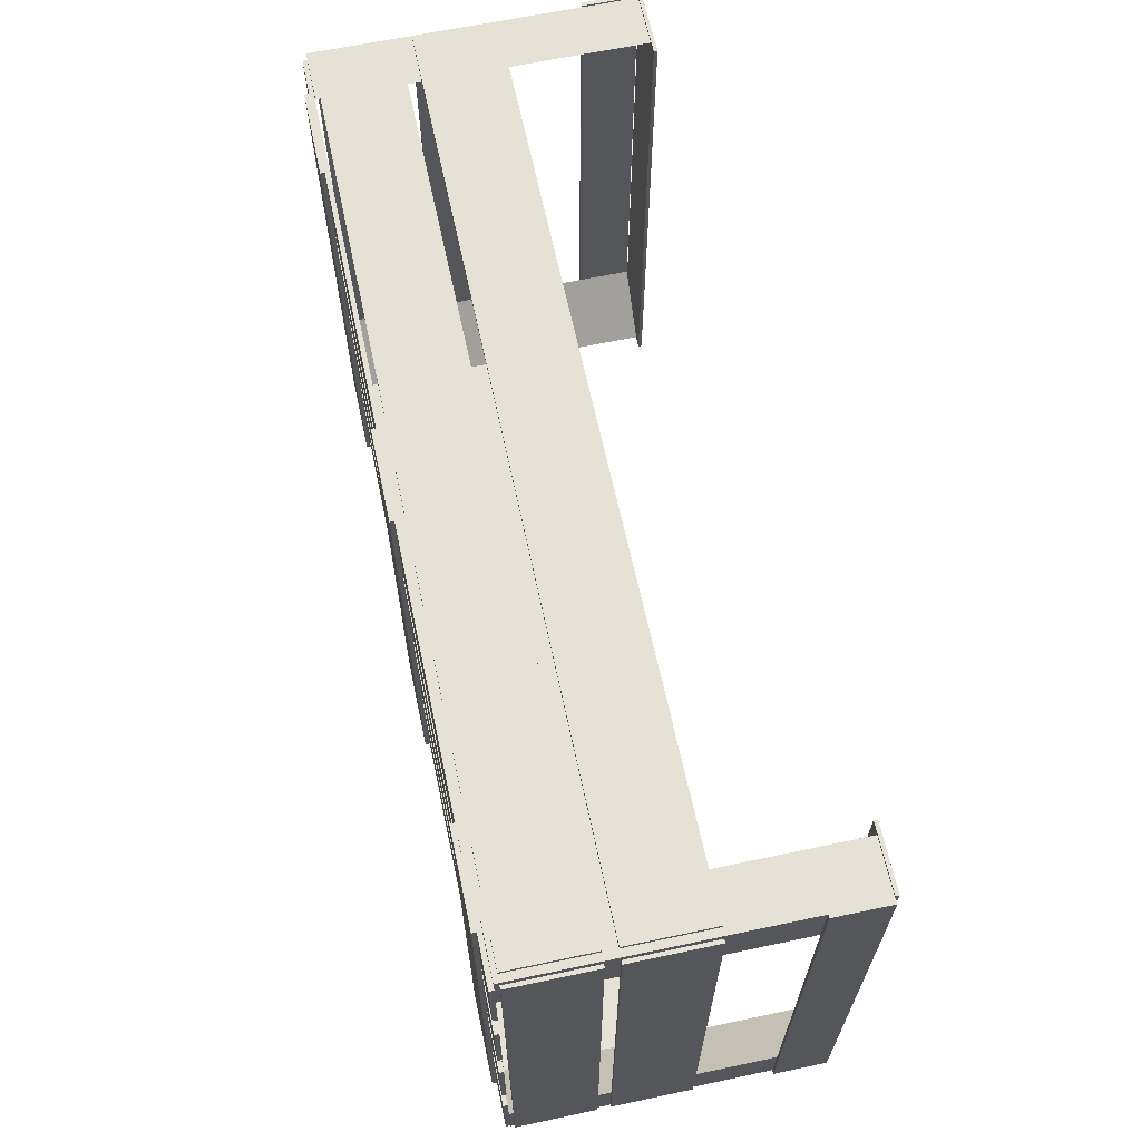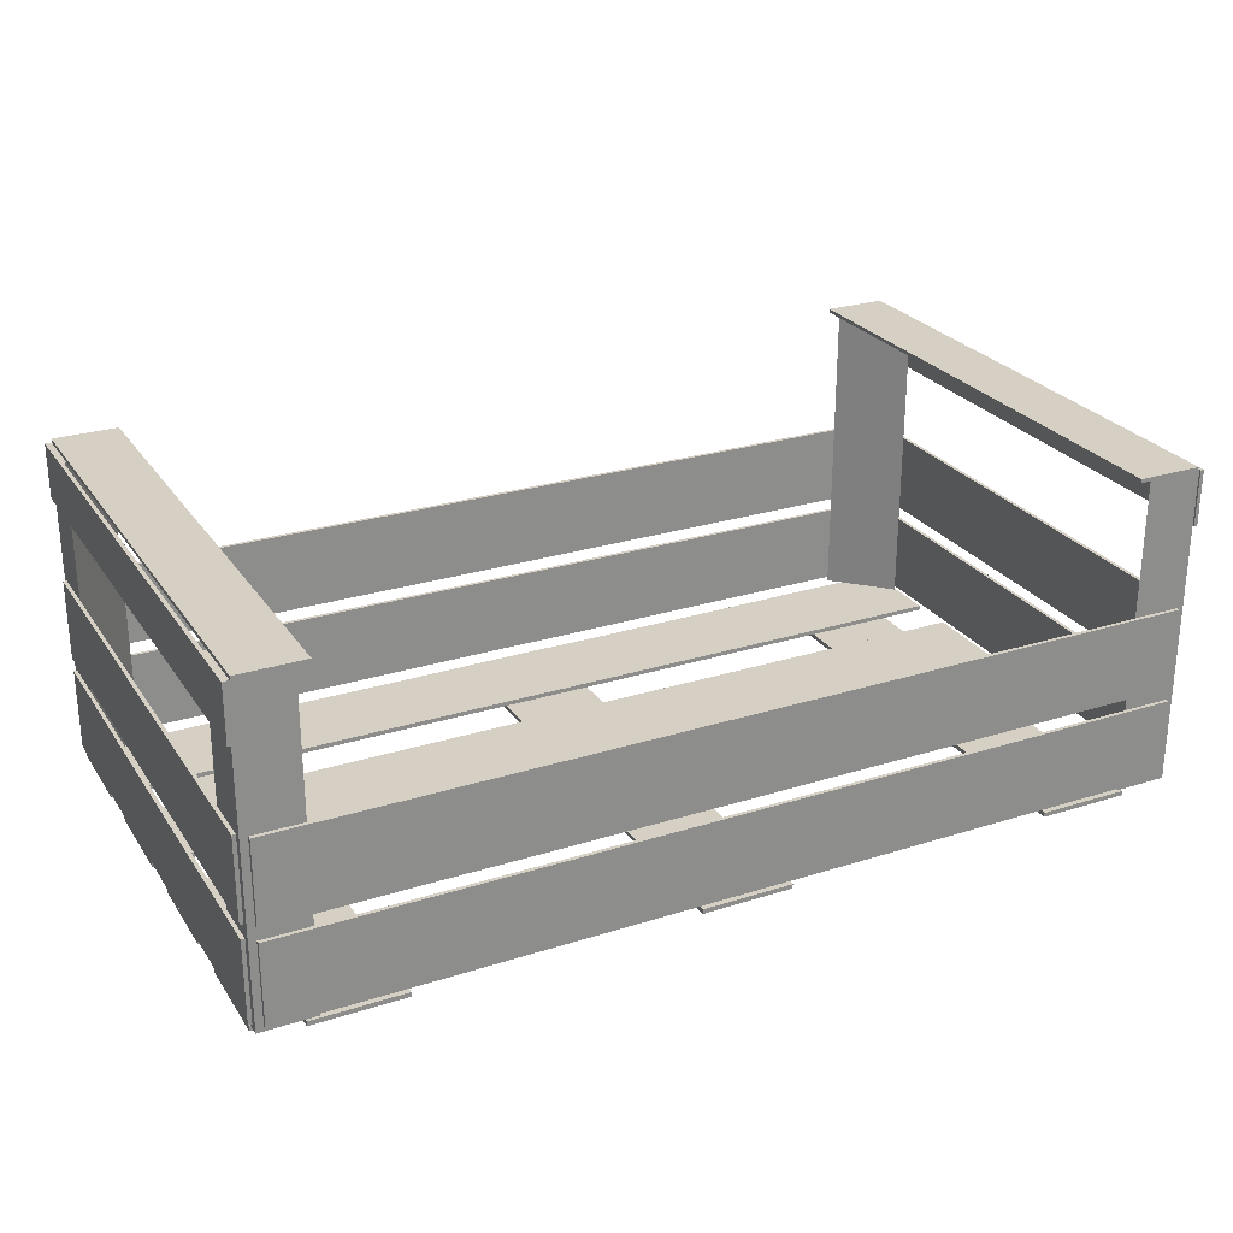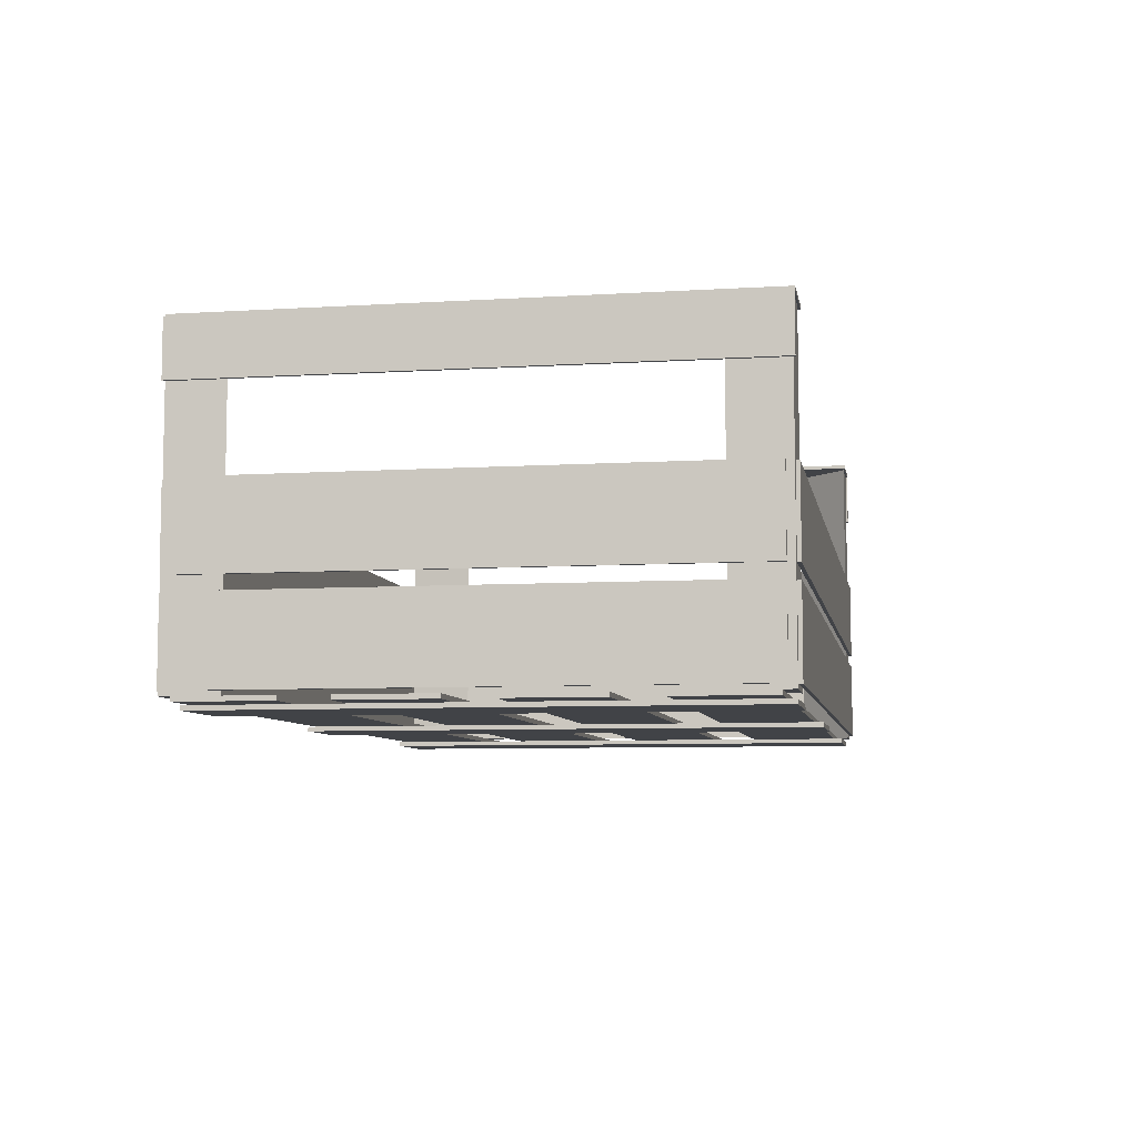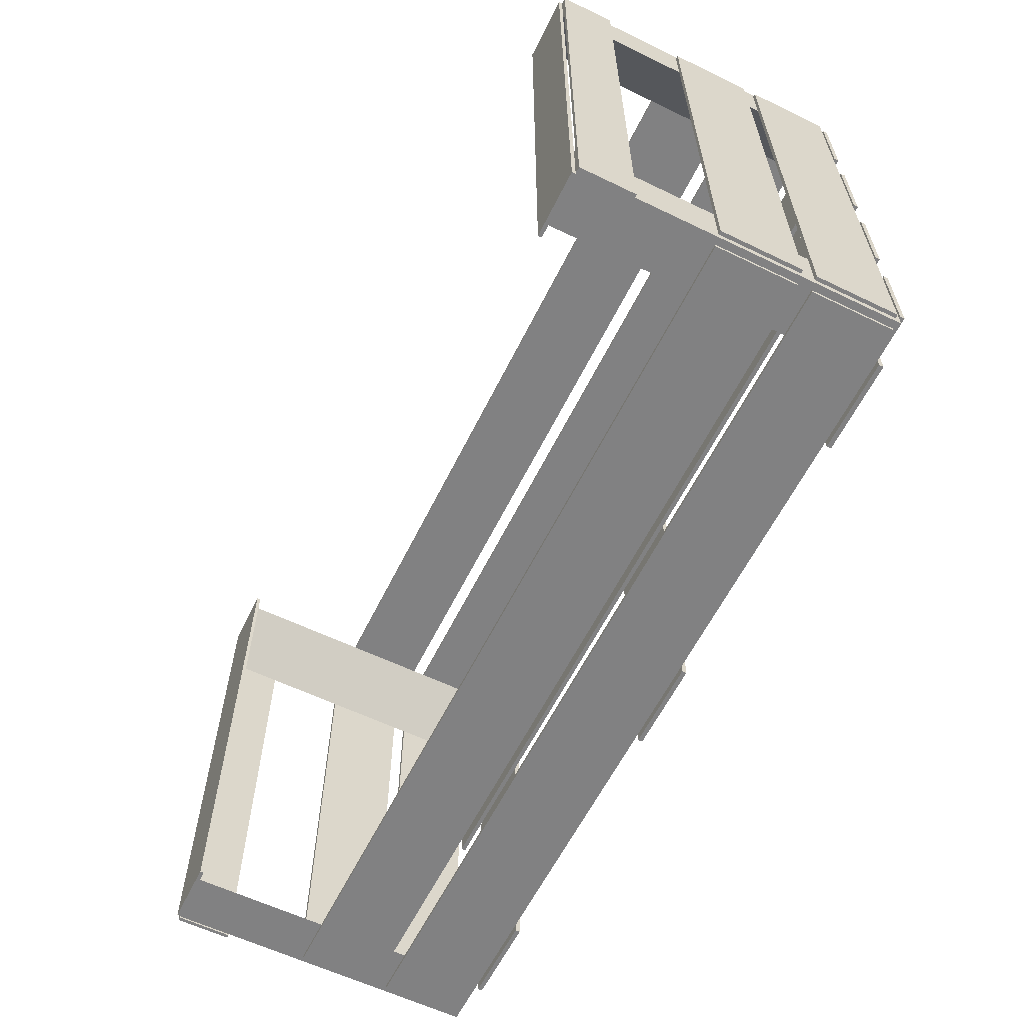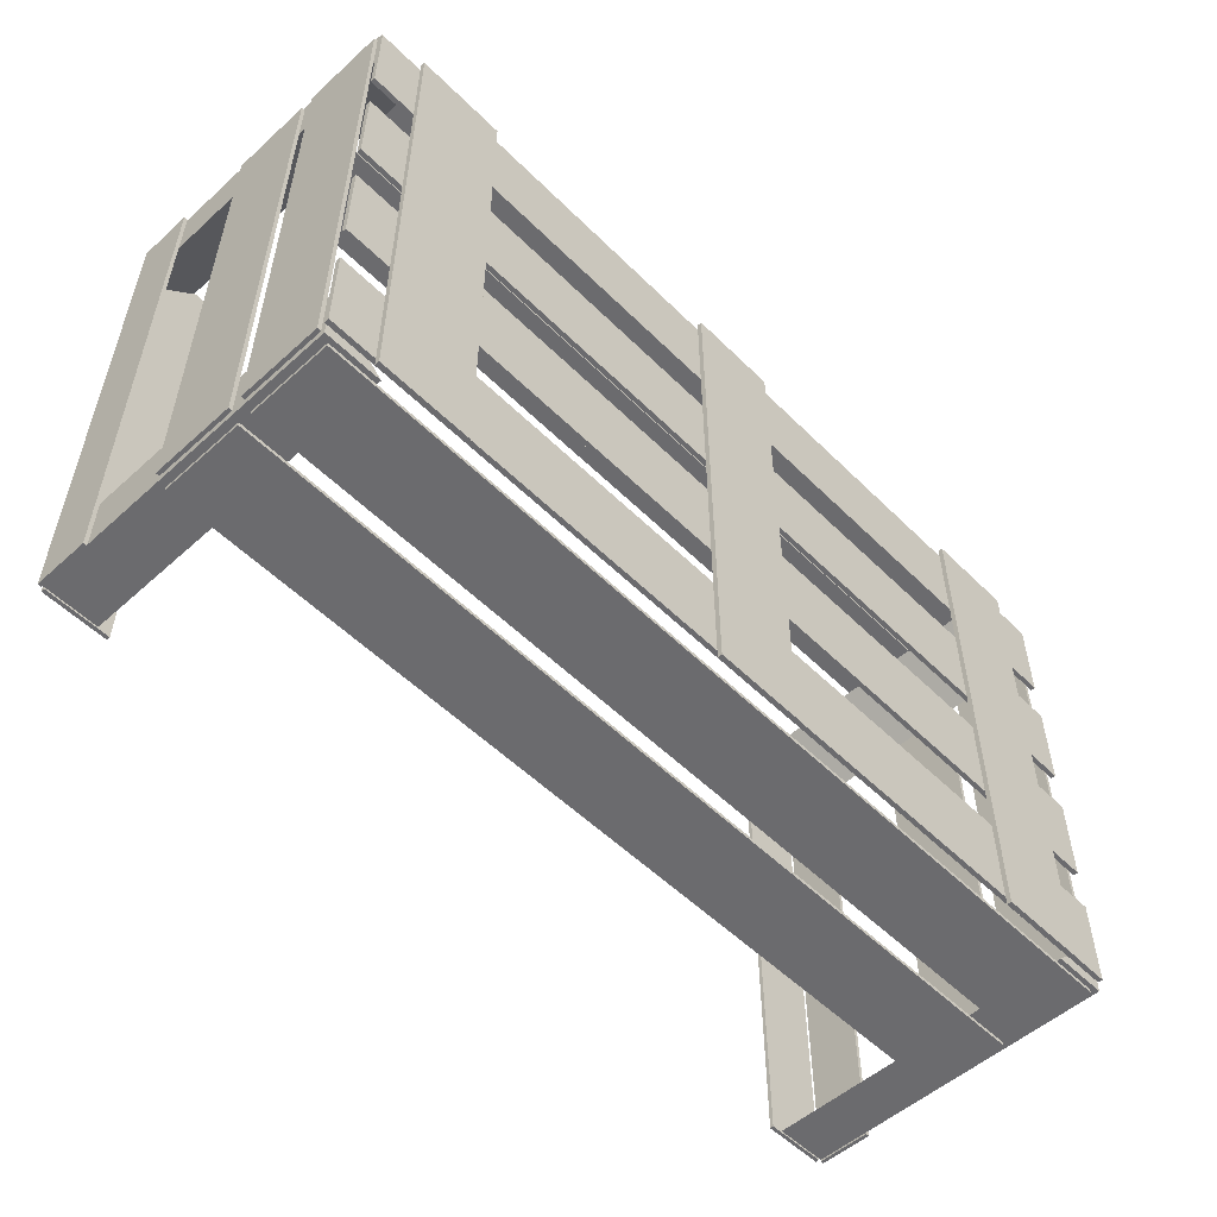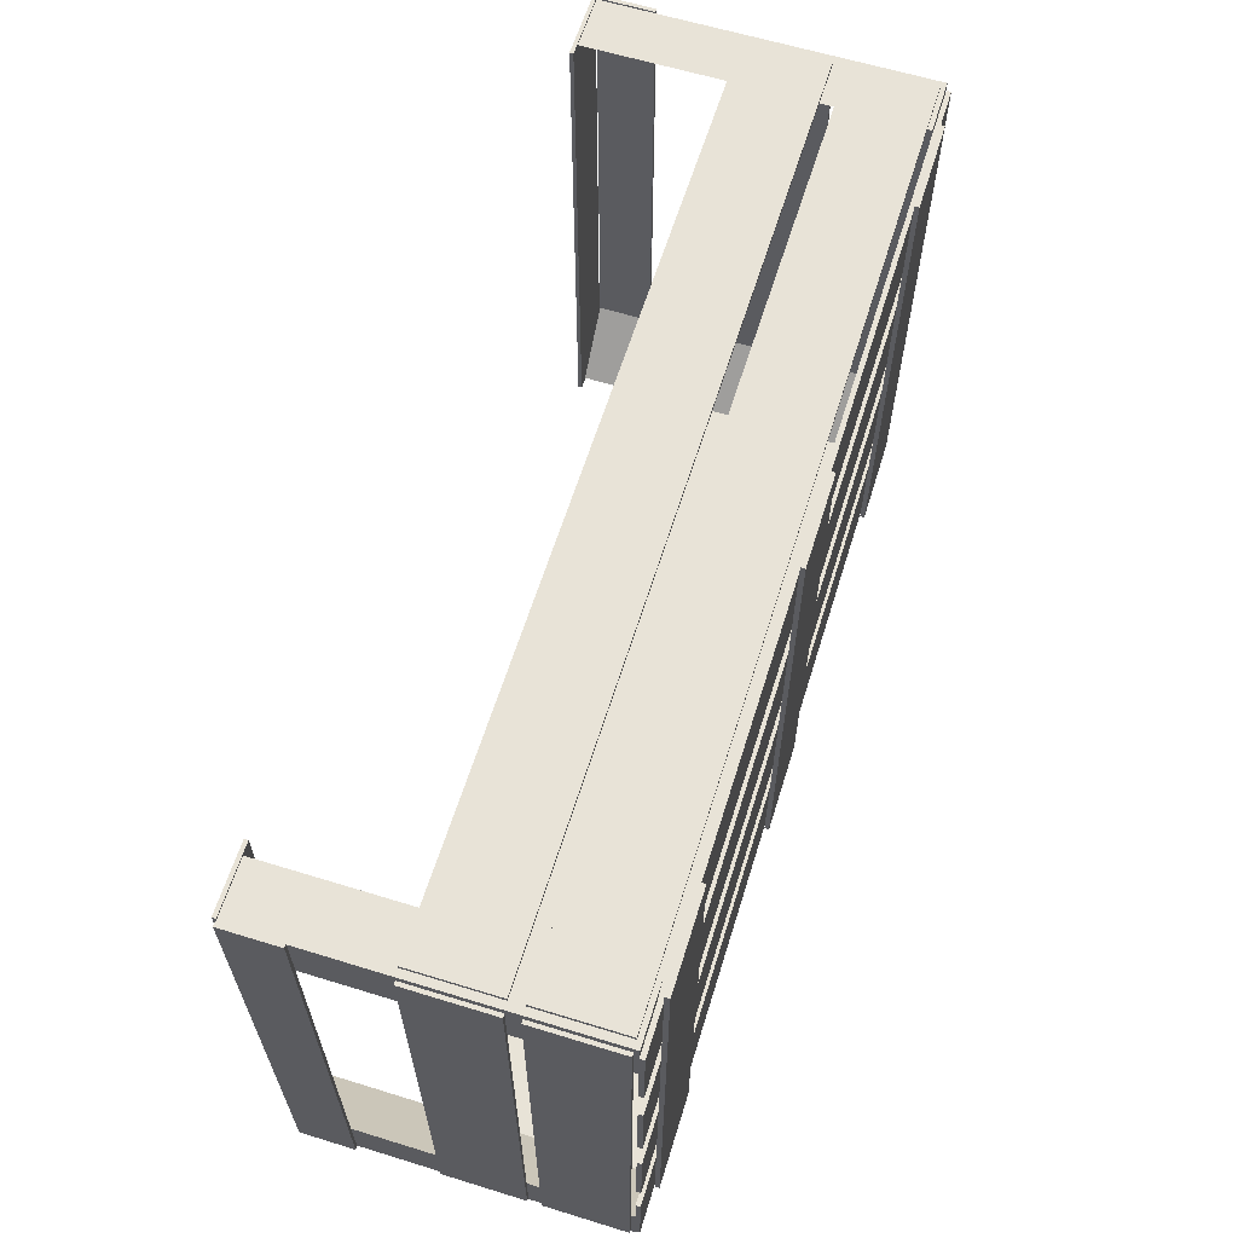
<metadata>
{"format":"obj","ext":"obj","renderer":"f3d","projection":"perspective","resolution":1024,"background":"white","views":[{"elev":64.4,"azim":78.0,"up":"+Z"},{"elev":26.1,"azim":-26.6,"up":"+Y"},{"elev":-7.2,"azim":-79.9,"up":"+Y"},{"elev":-60.5,"azim":-116.2,"up":"+Z"},{"elev":-53.5,"azim":-46.3,"up":"+Z"},{"elev":62.2,"azim":-72.7,"up":"+Z"}]}
</metadata>
<code>
g Crate-01_Mesh
v 0.025 -0 -0.1423
v 0.025 0 0.1423
v -0.025 0 0.1423
v -0.025 -0 -0.1423
v 0.025 0.0025 -0.1423
v -0.025 0.0025 -0.1423
v -0.025 0.0025 0.1423
v 0.025 0.0025 0.1423
v 0.25 0.0025 -0.0625
v 0.25 0.0025 -0.0125
v -0.25 0.0025 -0.0125
v -0.25 0.0025 -0.0625
v 0.25 0.005 -0.0625
v -0.25 0.005 -0.0625
v -0.25 0.005 -0.0125
v 0.25 0.005 -0.0125
v 0.25 0.0025 0.0125
v 0.25 0.0025 0.0625
v -0.25 0.0025 0.0625
v -0.25 0.0025 0.0125
v 0.25 0.005 0.0125
v -0.25 0.005 0.0125
v -0.25 0.005 0.0625
v 0.25 0.005 0.0625
v 0.25 0.0025 -0.1375
v 0.25 0.0025 -0.0875
v -0.25 0.0025 -0.0875
v -0.25 0.0025 -0.1375
v 0.25 0.005 -0.1375
v -0.25 0.005 -0.1375
v -0.25 0.005 -0.0875
v 0.25 0.005 -0.0875
v 0.25 0.0025 0.0875
v 0.25 0.0025 0.1375
v -0.25 0.0025 0.1375
v -0.25 0.0025 0.0875
v 0.25 0.005 0.0875
v -0.25 0.005 0.0875
v -0.25 0.005 0.1375
v 0.25 0.005 0.1375
v -0.175 -0 -0.1423
v -0.175 0 0.1423
v -0.225 0 0.1423
v -0.225 -0 -0.1423
v -0.175 0.0025 -0.1423
v -0.225 0.0025 -0.1423
v -0.225 0.0025 0.1423
v -0.175 0.0025 0.1423
v 0.225 -0 -0.1423
v 0.225 0 0.1423
v 0.175 0 0.1423
v 0.175 -0 -0.1423
v 0.225 0.0025 -0.1423
v 0.175 0.0025 -0.1423
v 0.175 0.0025 0.1423
v 0.225 0.0025 0.1423
v -0.249 0.0075 -0.14
v -0.249 0.0075 0.14
v -0.251 0.0075 0.14
v -0.251 0.0075 -0.14
v -0.249 0.0525 -0.14
v -0.251 0.0525 -0.14
v -0.251 0.0525 0.14
v -0.249 0.0525 0.14
v 0.251 0.0075 -0.14
v 0.251 0.0075 0.14
v 0.249 0.0075 0.14
v 0.249 0.0075 -0.14
v 0.251 0.0525 -0.14
v 0.249 0.0525 -0.14
v 0.249 0.0525 0.14
v 0.251 0.0525 0.14
v 0.245 0.0075 -0.146
v 0.245 0.0075 -0.144
v -0.245 0.0075 -0.144
v -0.245 0.0075 -0.146
v 0.245 0.0525 -0.146
v -0.245 0.0525 -0.146
v -0.245 0.0525 -0.144
v 0.245 0.0525 -0.144
v 0.245 0.0075 0.144
v 0.245 0.0075 0.146
v -0.245 0.0075 0.146
v -0.245 0.0075 0.144
v 0.245 0.0525 0.144
v -0.245 0.0525 0.144
v -0.245 0.0525 0.146
v 0.245 0.0525 0.146
v 0.251 0.06 -0.14
v 0.251 0.06 0.14
v 0.249 0.06 0.14
v 0.249 0.06 -0.14
v 0.251 0.105 -0.14
v 0.249 0.105 -0.14
v 0.249 0.105 0.14
v 0.251 0.105 0.14
v 0.245 0.06 -0.146
v 0.245 0.06 -0.144
v -0.245 0.06 -0.144
v -0.245 0.06 -0.146
v 0.245 0.105 -0.146
v -0.245 0.105 -0.146
v -0.245 0.105 -0.144
v 0.245 0.105 -0.144
v -0.249 0.06 -0.14
v -0.249 0.06 0.14
v -0.251 0.06 0.14
v -0.251 0.06 -0.14
v -0.249 0.105 -0.14
v -0.251 0.105 -0.14
v -0.251 0.105 0.14
v -0.249 0.105 0.14
v 0.245 0.06 0.144
v 0.245 0.06 0.146
v -0.245 0.06 0.146
v -0.245 0.06 0.144
v 0.245 0.105 0.144
v -0.245 0.105 0.144
v -0.245 0.105 0.146
v 0.245 0.105 0.146
v 0.219 0.005 0.144
v 0.249 0.005 0.114
v 0.249 0.005 0.144
v 0.219 0.18 0.144
v 0.249 0.18 0.144
v 0.249 0.18 0.114
v -0.249 0.005 0.144
v -0.249 0.005 0.114
v -0.219 0.005 0.144
v -0.249 0.18 0.144
v -0.219 0.18 0.144
v -0.249 0.18 0.114
v 0.219 0.005 -0.144
v 0.249 0.005 -0.144
v 0.249 0.005 -0.114
v 0.249 0.18 -0.114
v 0.249 0.18 -0.144
v 0.219 0.18 -0.144
v -0.249 0.005 -0.114
v -0.249 0.005 -0.144
v -0.219 0.005 -0.144
v -0.249 0.18 -0.114
v -0.219 0.18 -0.144
v -0.249 0.18 -0.144
v 0.251 0.15 -0.145
v 0.251 0.15 0.145
v 0.249 0.15 0.145
v 0.249 0.15 -0.145
v 0.251 0.18 -0.145
v 0.249 0.18 -0.145
v 0.249 0.18 0.145
v 0.251 0.18 0.145
v -0.249 0.15 -0.145
v -0.249 0.15 0.145
v -0.251 0.15 0.145
v -0.251 0.15 -0.145
v -0.249 0.18 -0.145
v -0.251 0.18 -0.145
v -0.251 0.18 0.145
v -0.249 0.18 0.145
v -0.2125 0.18 -0.145
v -0.2125 0.18 0.145
v -0.2475 0.18 0.145
v -0.2475 0.18 -0.145
v -0.2125 0.182 -0.145
v -0.2475 0.182 -0.145
v -0.2475 0.182 0.145
v -0.2125 0.182 0.145
v 0.2475 0.18 -0.145
v 0.2475 0.18 0.145
v 0.2125 0.18 0.145
v 0.2125 0.18 -0.145
v 0.2475 0.182 -0.145
v 0.2125 0.182 -0.145
v 0.2125 0.182 0.145
v 0.2475 0.182 0.145
f 2 4 1
f 6 8 5
f 7 2 8
f 8 1 5
f 5 4 6
f 6 3 7
f 10 12 9
f 14 16 13
f 15 10 16
f 16 9 13
f 13 12 14
f 14 11 15
f 18 20 17
f 22 24 21
f 23 18 24
f 24 17 21
f 21 20 22
f 22 19 23
f 26 28 25
f 30 32 29
f 31 26 32
f 32 25 29
f 29 28 30
f 30 27 31
f 34 36 33
f 38 40 37
f 39 34 40
f 40 33 37
f 37 36 38
f 38 35 39
f 42 44 41
f 46 48 45
f 47 42 48
f 48 41 45
f 45 44 46
f 46 43 47
f 50 52 49
f 54 56 53
f 55 50 56
f 56 49 53
f 53 52 54
f 54 51 55
f 58 60 57
f 62 64 61
f 63 58 64
f 64 57 61
f 61 60 62
f 62 59 63
f 66 68 65
f 70 72 69
f 71 66 72
f 72 65 69
f 69 68 70
f 70 67 71
f 74 76 73
f 78 80 77
f 79 74 80
f 80 73 77
f 77 76 78
f 78 75 79
f 82 84 81
f 86 88 85
f 87 82 88
f 88 81 85
f 85 84 86
f 86 83 87
f 90 92 89
f 94 96 93
f 95 90 96
f 96 89 93
f 93 92 94
f 94 91 95
f 98 100 97
f 102 104 101
f 103 98 104
f 104 97 101
f 101 100 102
f 102 99 103
f 106 108 105
f 110 112 109
f 111 106 112
f 112 105 109
f 109 108 110
f 110 107 111
f 114 116 113
f 118 120 117
f 119 114 120
f 120 113 117
f 117 116 118
f 118 115 119
f 121 122 123
f 124 125 126
f 123 124 121
f 122 125 123
f 121 126 122
f 127 128 129
f 130 131 132
f 129 130 127
f 128 131 129
f 127 132 128
f 133 134 135
f 136 137 138
f 136 133 135
f 134 136 135
f 133 137 134
f 139 140 141
f 142 143 144
f 141 142 139
f 140 143 141
f 139 144 140
f 146 148 145
f 150 152 149
f 151 146 152
f 152 145 149
f 149 148 150
f 150 147 151
f 154 156 153
f 158 160 157
f 159 154 160
f 160 153 157
f 157 156 158
f 158 155 159
f 162 164 161
f 166 168 165
f 167 162 168
f 168 161 165
f 165 164 166
f 166 163 167
f 170 172 169
f 174 176 173
f 175 170 176
f 176 169 173
f 173 172 174
f 174 171 175
f 2 3 4
f 6 7 8
f 7 3 2
f 8 2 1
f 5 1 4
f 6 4 3
f 10 11 12
f 14 15 16
f 15 11 10
f 16 10 9
f 13 9 12
f 14 12 11
f 18 19 20
f 22 23 24
f 23 19 18
f 24 18 17
f 21 17 20
f 22 20 19
f 26 27 28
f 30 31 32
f 31 27 26
f 32 26 25
f 29 25 28
f 30 28 27
f 34 35 36
f 38 39 40
f 39 35 34
f 40 34 33
f 37 33 36
f 38 36 35
f 42 43 44
f 46 47 48
f 47 43 42
f 48 42 41
f 45 41 44
f 46 44 43
f 50 51 52
f 54 55 56
f 55 51 50
f 56 50 49
f 53 49 52
f 54 52 51
f 58 59 60
f 62 63 64
f 63 59 58
f 64 58 57
f 61 57 60
f 62 60 59
f 66 67 68
f 70 71 72
f 71 67 66
f 72 66 65
f 69 65 68
f 70 68 67
f 74 75 76
f 78 79 80
f 79 75 74
f 80 74 73
f 77 73 76
f 78 76 75
f 82 83 84
f 86 87 88
f 87 83 82
f 88 82 81
f 85 81 84
f 86 84 83
f 90 91 92
f 94 95 96
f 95 91 90
f 96 90 89
f 93 89 92
f 94 92 91
f 98 99 100
f 102 103 104
f 103 99 98
f 104 98 97
f 101 97 100
f 102 100 99
f 106 107 108
f 110 111 112
f 111 107 106
f 112 106 105
f 109 105 108
f 110 108 107
f 114 115 116
f 118 119 120
f 119 115 114
f 120 114 113
f 117 113 116
f 118 116 115
f 123 125 124
f 122 126 125
f 121 124 126
f 129 131 130
f 128 132 131
f 127 130 132
f 136 138 133
f 134 137 136
f 133 138 137
f 141 143 142
f 140 144 143
f 139 142 144
f 146 147 148
f 150 151 152
f 151 147 146
f 152 146 145
f 149 145 148
f 150 148 147
f 154 155 156
f 158 159 160
f 159 155 154
f 160 154 153
f 157 153 156
f 158 156 155
f 162 163 164
f 166 167 168
f 167 163 162
f 168 162 161
f 165 161 164
f 166 164 163
f 170 171 172
f 174 175 176
f 175 171 170
f 176 170 169
f 173 169 172
f 174 172 171

</code>
